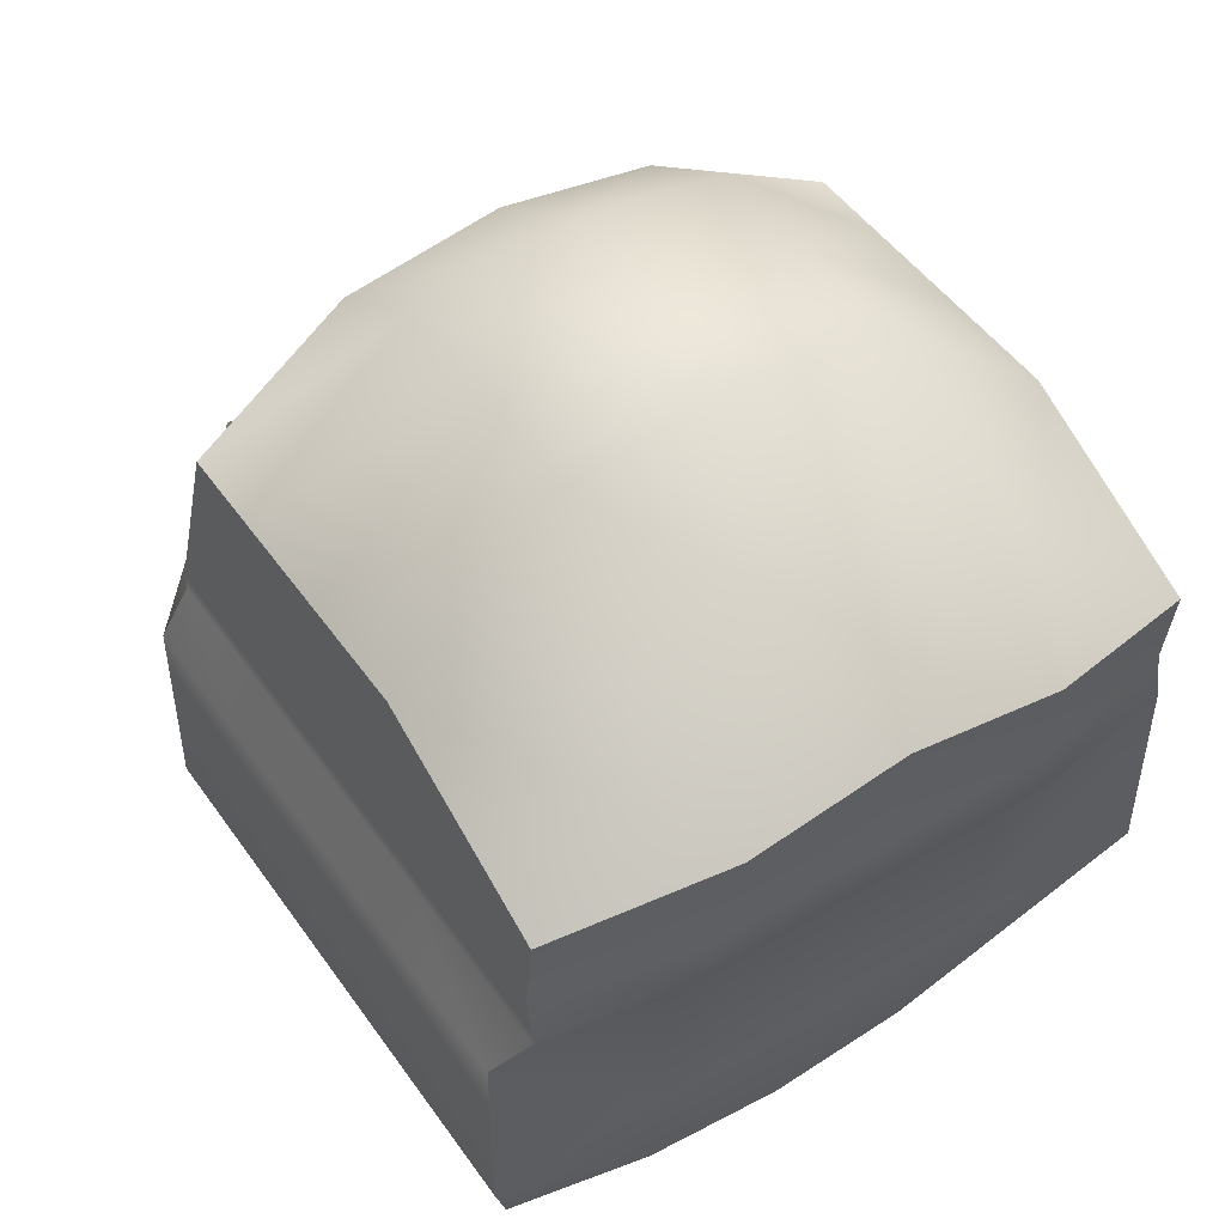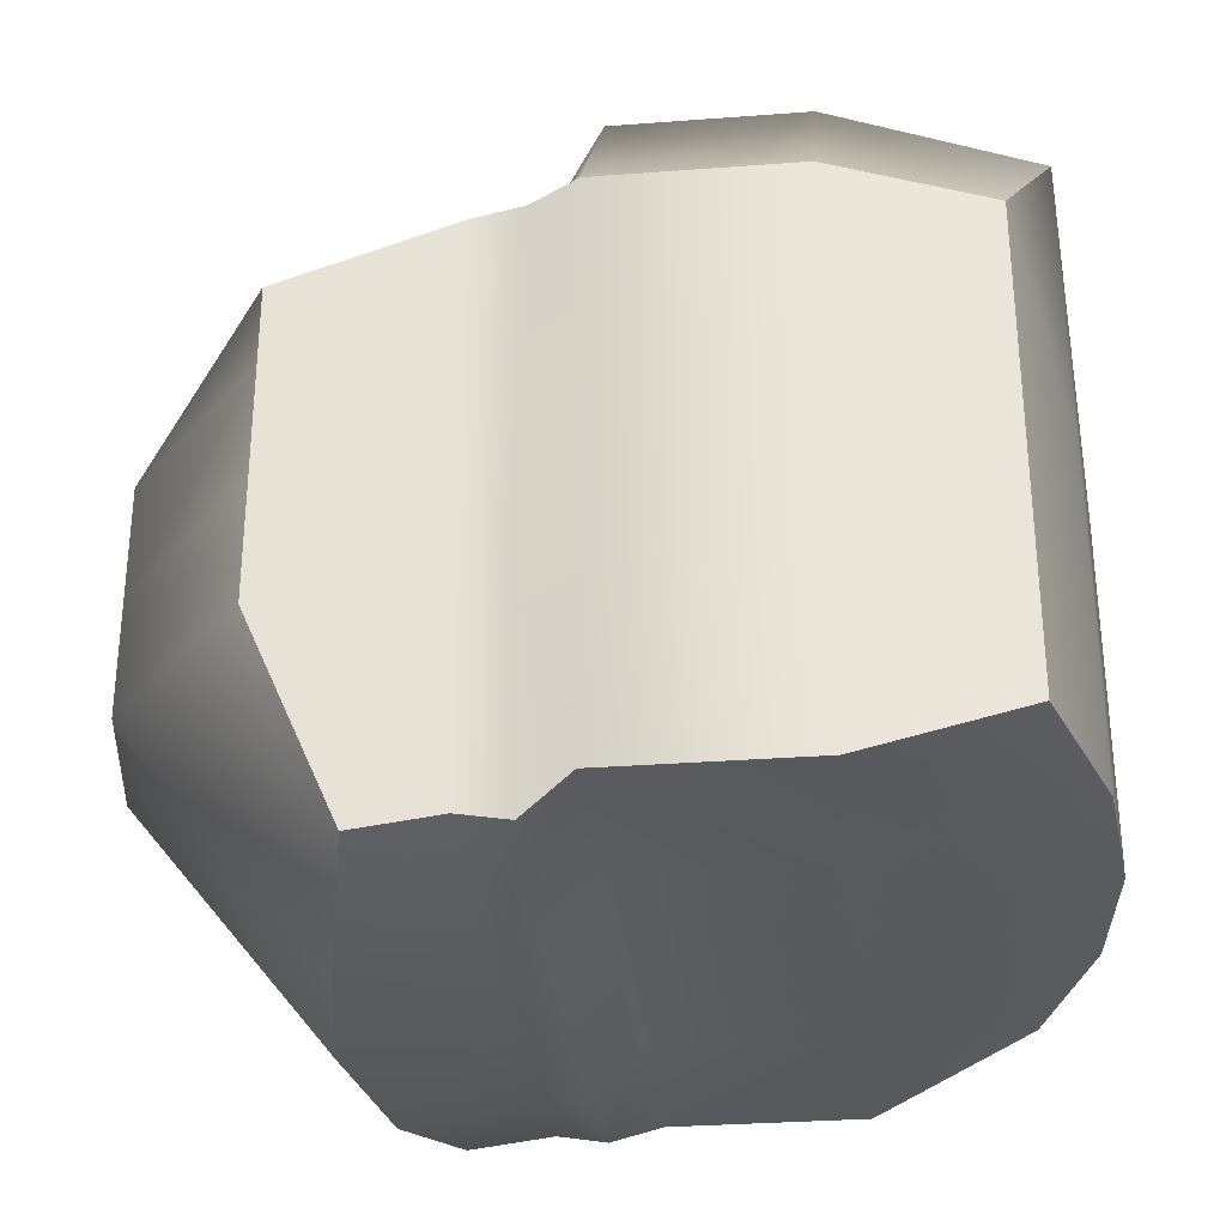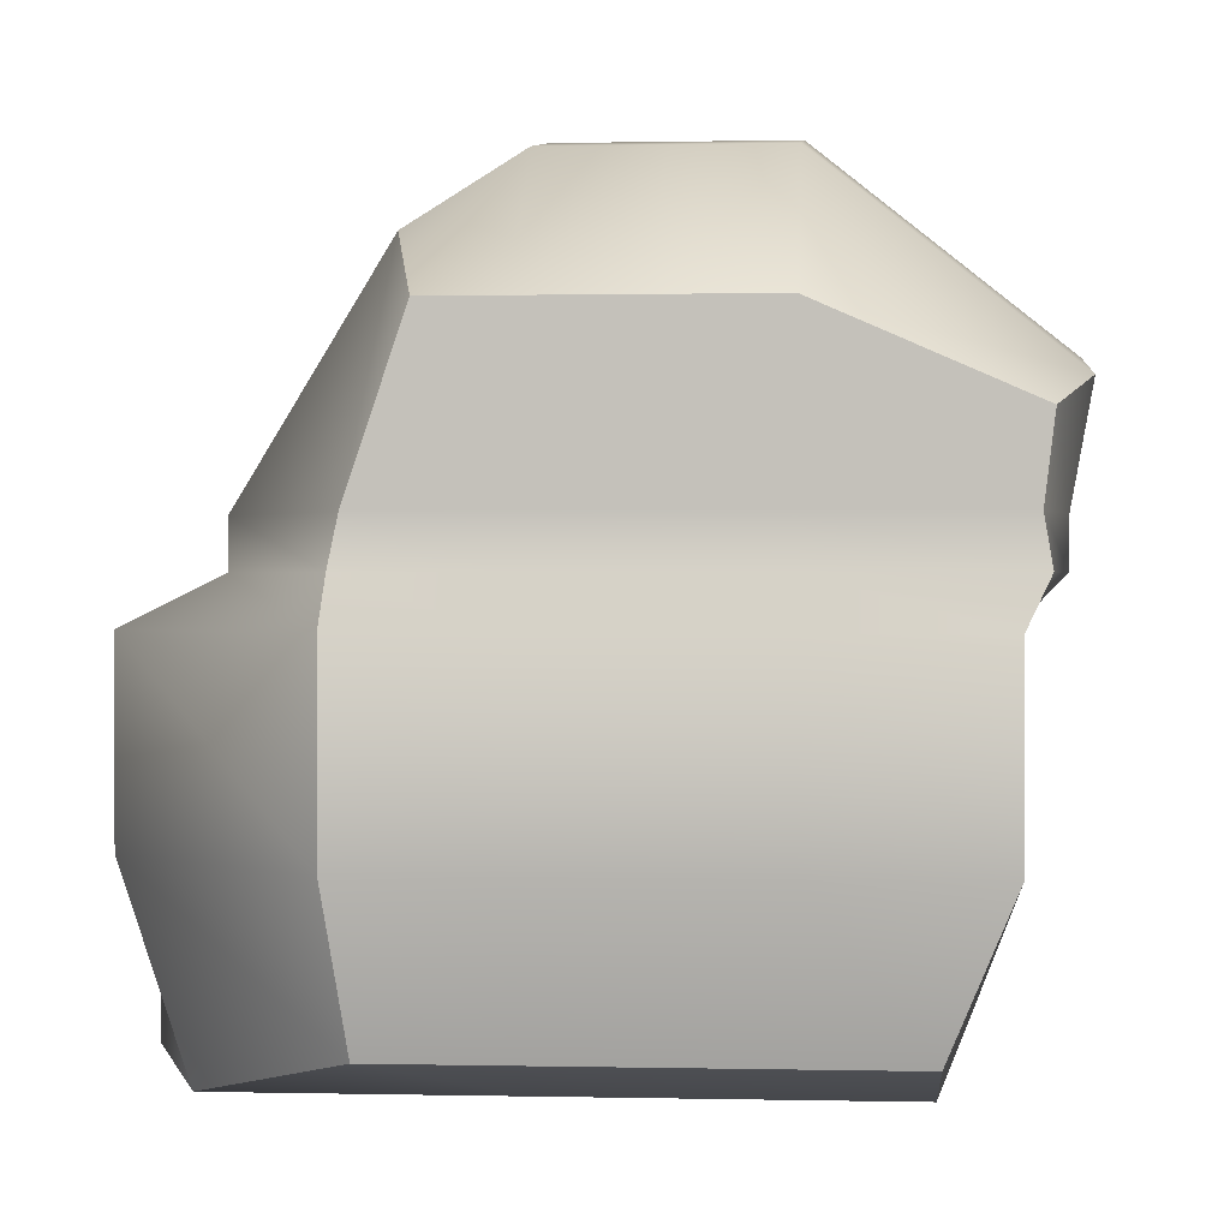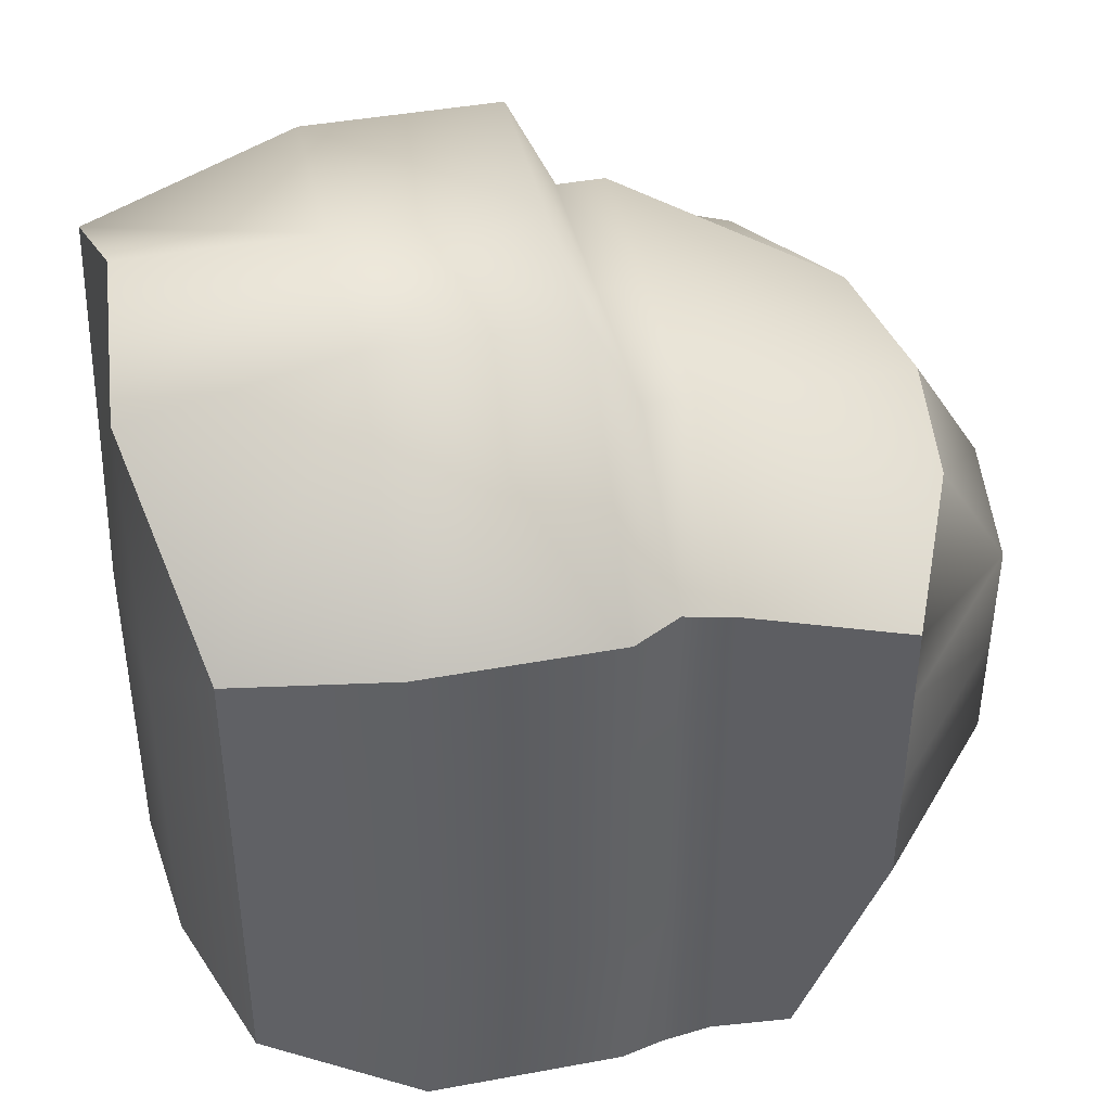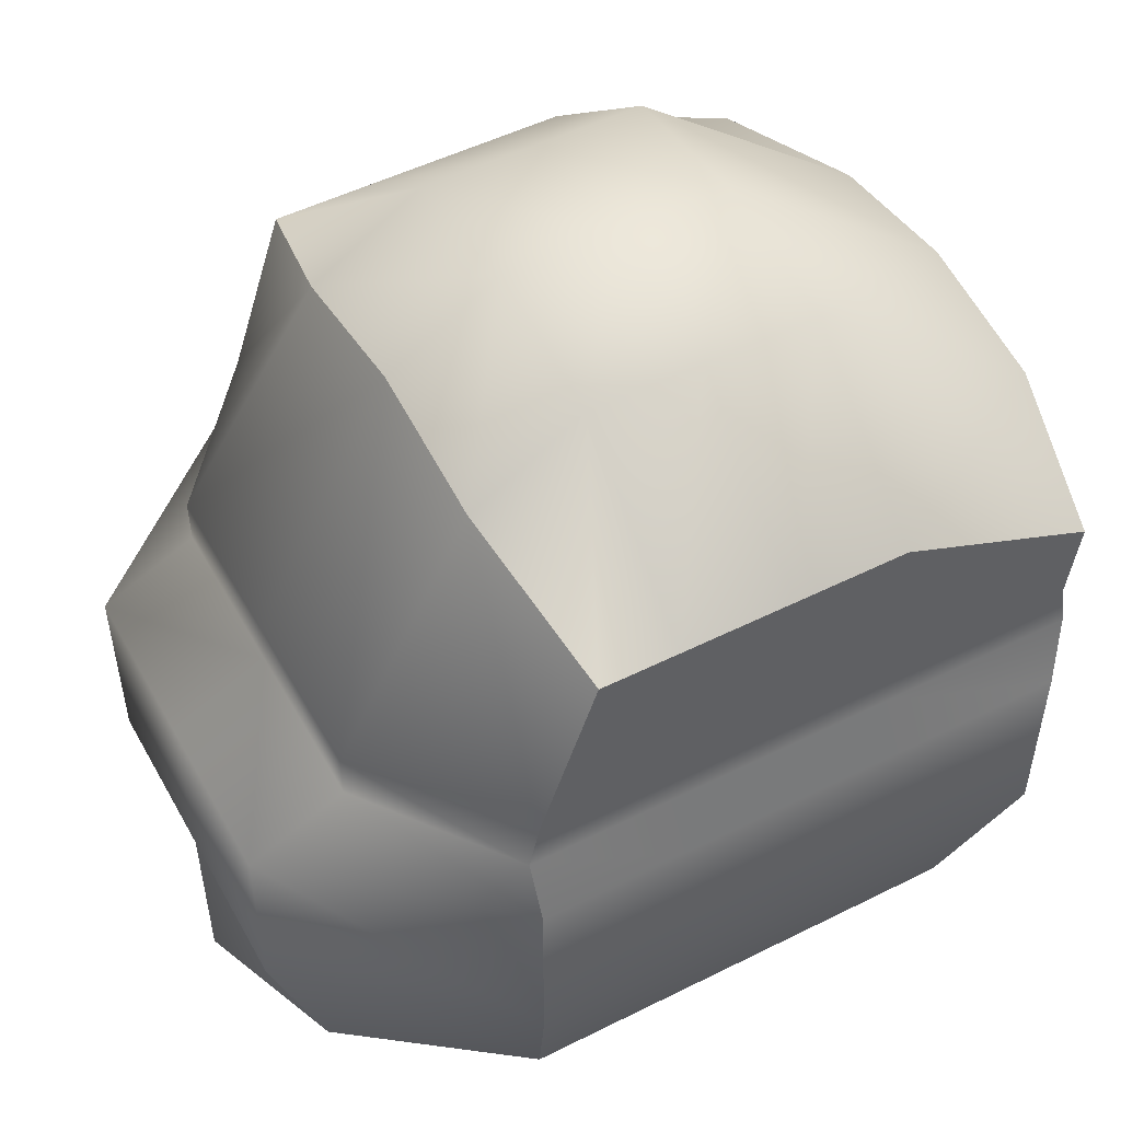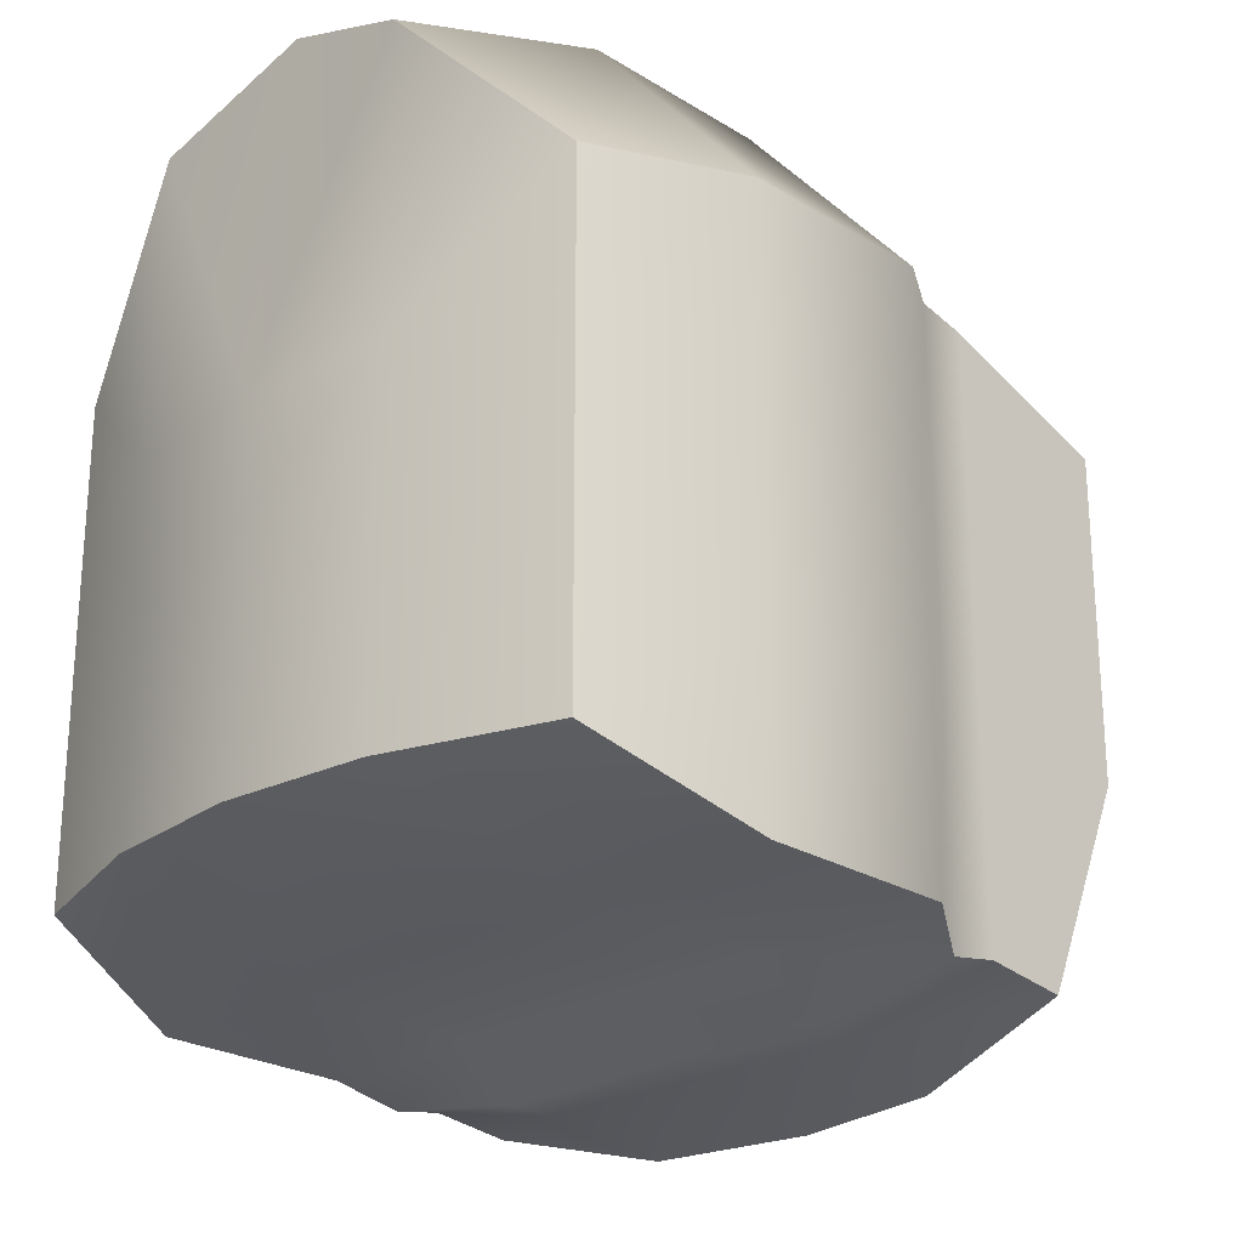
<metadata>
{"format":"obj","ext":"obj","renderer":"f3d","projection":"perspective","resolution":1024,"background":"white","views":[{"elev":48.6,"azim":146.5,"up":"+Y"},{"elev":-31.5,"azim":-83.9,"up":"+Z"},{"elev":0.7,"azim":94.6,"up":"+Y"},{"elev":42.2,"azim":77.5,"up":"+Z"},{"elev":51.0,"azim":61.4,"up":"+Y"},{"elev":-24.3,"azim":44.5,"up":"+Z"}]}
</metadata>
<code>
v  0 -8.191 13.57
v  0 -9.148 3.3
v  -4.19 -8.713 3.3
v  -4.19 -8.713 11.78
v  -8.751 -7.209 3.3
v  -8.751 -7.209 7.059
v  0 -9.148 -0
v  -4.19 -8.713 -0
v  -8.751 -7.209 -0
v  0 -9.148 -3.3
v  -4.19 -8.713 -3.3
v  -8.751 -7.209 -3.3
v  0 -9.148 -6.6
v  -4.19 -8.713 -6.6
v  -8.751 -7.209 -6.6
v  0 13.31 6.581
v  -4.441 12.58 6.581
v  -4.441 14.61 3.3
v  0 15.34 3.3
v  -9.216 10.52 5.575
v  -9.216 10.52 3.3
v  -4.441 14.61 0
v  0 15.34 0
v  -9.216 10.52 0
v  -4.441 14.61 -3.3
v  0 15.34 -3.3
v  -9.216 10.52 -3.3
v  -4.441 8.964 -10.38
v  0 9.689 -10.38
v  -9.216 7.961 -9.133
v  -4.9 -2.738 13.57
v  0 -2.738 13.57
v  -10.05 -2.738 7.586
v  -4.9 2.793 13.57
v  0 2.793 13.57
v  -10.05 2.793 7.591
v  -4.9 4.19 10.72
v  0 4.19 10.72
v  -9.216 4.19 7.525
v  -4.9 5.587 10.72
v  0 5.587 10.72
v  -9.216 5.587 7.229
v  -10.05 -2.738 3.3
v  -10.05 -2.738 -0
v  -10.05 -2.738 -3.3
v  -10.05 -2.738 -8.37
v  -10.05 2.793 3.3
v  -10.05 2.793 0
v  -10.05 2.793 -3.3
v  -10.05 2.793 -8.37
v  -9.216 4.19 3.3
v  -9.216 4.19 0
v  -9.216 4.19 -3.3
v  -9.216 4.19 -9.081
v  -9.216 5.587 3.3
v  -9.216 5.587 0
v  -9.216 5.587 -3.3
v  -9.216 5.587 -8.84
v  -4.9 -2.738 -8.37
v  0 -2.738 -8.37
v  -4.9 2.793 -8.37
v  0 2.793 -8.37
v  -4.9 4.19 -9.729
v  0 4.19 -9.729
v  -4.9 5.587 -9.729
v  0 5.587 -9.729
v  4.19 -8.713 11.78
v  4.19 -8.713 3.3
v  8.751 -7.209 7.059
v  8.751 -7.209 3.3
v  4.19 -8.713 -0
v  8.751 -7.209 -0
v  4.19 -8.713 -3.3
v  8.751 -7.209 -3.3
v  4.19 -8.713 -6.6
v  8.751 -7.209 -6.6
v  4.441 14.61 3.3
v  4.441 12.58 6.581
v  9.216 10.52 3.3
v  9.216 10.52 5.575
v  4.441 14.61 0
v  9.216 10.52 0
v  4.441 14.61 -3.3
v  9.216 10.52 -3.3
v  4.441 8.964 -10.38
v  9.216 7.961 -9.133
v  4.9 -2.738 13.57
v  10.05 -2.738 7.586
v  4.9 2.793 13.57
v  10.05 2.793 7.591
v  4.9 4.19 10.72
v  9.216 4.19 7.525
v  4.9 5.587 10.72
v  9.216 5.587 7.229
v  10.05 -2.738 3.3
v  10.05 -2.738 -0
v  10.05 -2.738 -3.3
v  10.05 -2.738 -8.37
v  10.05 2.793 3.3
v  10.05 2.793 0
v  10.05 2.793 -3.3
v  10.05 2.793 -8.37
v  9.216 4.19 3.3
v  9.216 4.19 0
v  9.216 4.19 -3.3
v  9.216 4.19 -9.081
v  9.216 5.587 3.3
v  9.216 5.587 0
v  9.216 5.587 -3.3
v  9.216 5.587 -8.84
v  4.9 -2.738 -8.37
v  4.9 2.793 -8.37
v  4.9 4.19 -9.729
v  4.9 5.587 -9.729
g Head
f 4 3 2 1
f 6 5 3 4
f 3 8 7 2
f 5 9 8 3
f 8 11 10 7
f 9 12 11 8
f 11 14 13 10
f 12 15 14 11
f 19 18 17 16
f 18 21 20 17
f 23 22 18 19
f 22 24 21 18
f 26 25 22 23
f 25 27 24 22
f 29 28 25 26
f 28 30 27 25
f 32 31 4 1
f 31 33 6 4
f 35 34 31 32
f 34 36 33 31
f 38 37 34 35
f 37 39 36 34
f 41 40 37 38
f 40 42 39 37
f 16 17 40 41
f 17 20 42 40
f 33 43 5 6
f 43 44 9 5
f 44 45 12 9
f 45 46 15 12
f 36 47 43 33
f 47 48 44 43
f 48 49 45 44
f 49 50 46 45
f 39 51 47 36
f 51 52 48 47
f 52 53 49 48
f 53 54 50 49
f 42 55 51 39
f 55 56 52 51
f 56 57 53 52
f 57 58 54 53
f 20 21 55 42
f 21 24 56 55
f 24 27 57 56
f 27 30 58 57
f 46 59 14 15
f 59 60 13 14
f 50 61 59 46
f 61 62 60 59
f 54 63 61 50
f 63 64 62 61
f 58 65 63 54
f 65 66 64 63
f 30 28 65 58
f 28 29 66 65
f 2 68 67 1
f 68 70 69 67
f 7 71 68 2
f 71 72 70 68
f 10 73 71 7
f 73 74 72 71
f 13 75 73 10
f 75 76 74 73
f 78 77 19 16
f 80 79 77 78
f 77 81 23 19
f 79 82 81 77
f 81 83 26 23
f 82 84 83 81
f 83 85 29 26
f 84 86 85 83
f 67 87 32 1
f 69 88 87 67
f 87 89 35 32
f 88 90 89 87
f 89 91 38 35
f 90 92 91 89
f 91 93 41 38
f 92 94 93 91
f 93 78 16 41
f 94 80 78 93
f 70 95 88 69
f 72 96 95 70
f 74 97 96 72
f 76 98 97 74
f 95 99 90 88
f 96 100 99 95
f 97 101 100 96
f 98 102 101 97
f 99 103 92 90
f 100 104 103 99
f 101 105 104 100
f 102 106 105 101
f 103 107 94 92
f 104 108 107 103
f 105 109 108 104
f 106 110 109 105
f 107 79 80 94
f 108 82 79 107
f 109 84 82 108
f 110 86 84 109
f 75 111 98 76
f 13 60 111 75
f 111 112 102 98
f 60 62 112 111
f 112 113 106 102
f 62 64 113 112
f 113 114 110 106
f 64 66 114 113
f 114 85 86 110
f 66 29 85 114

</code>
